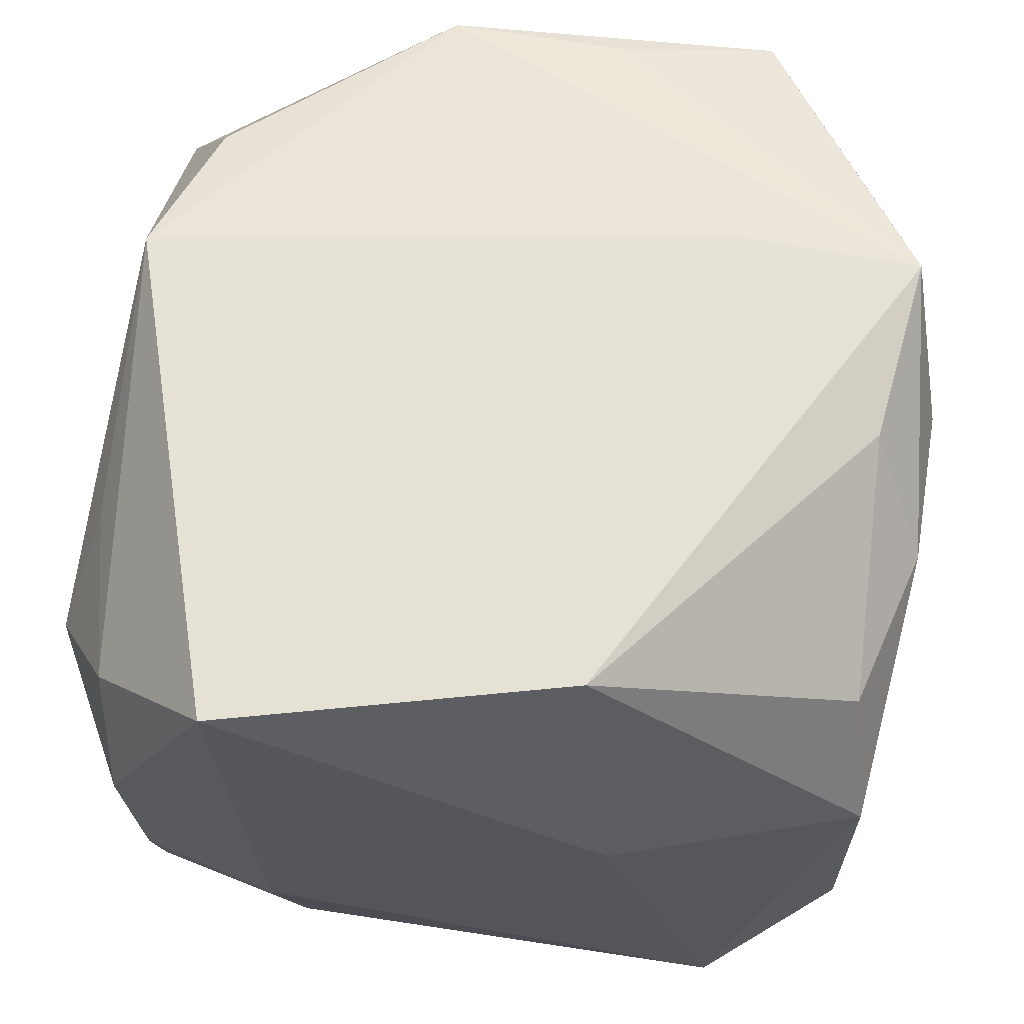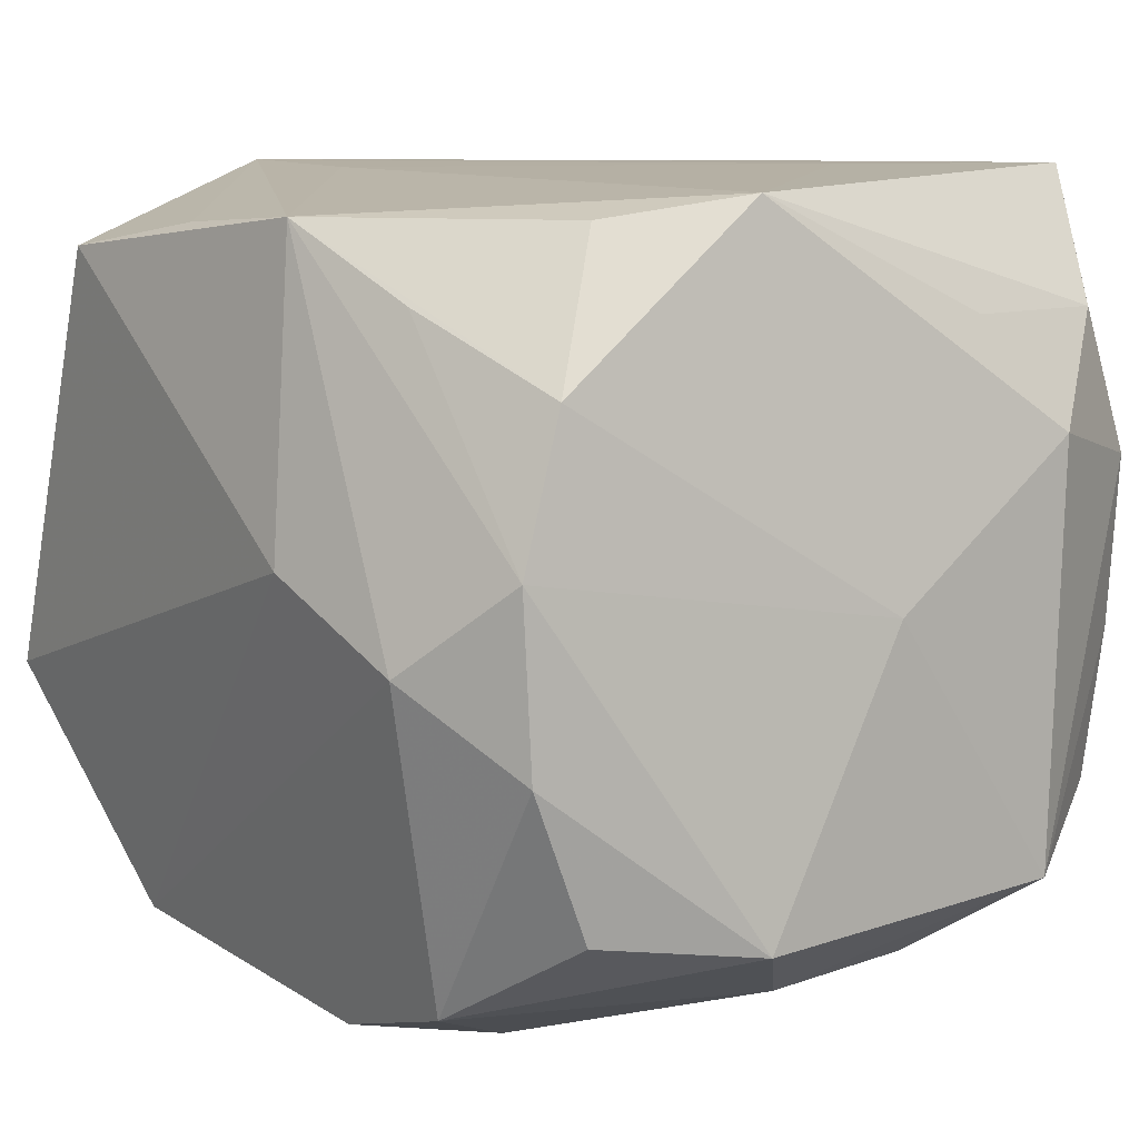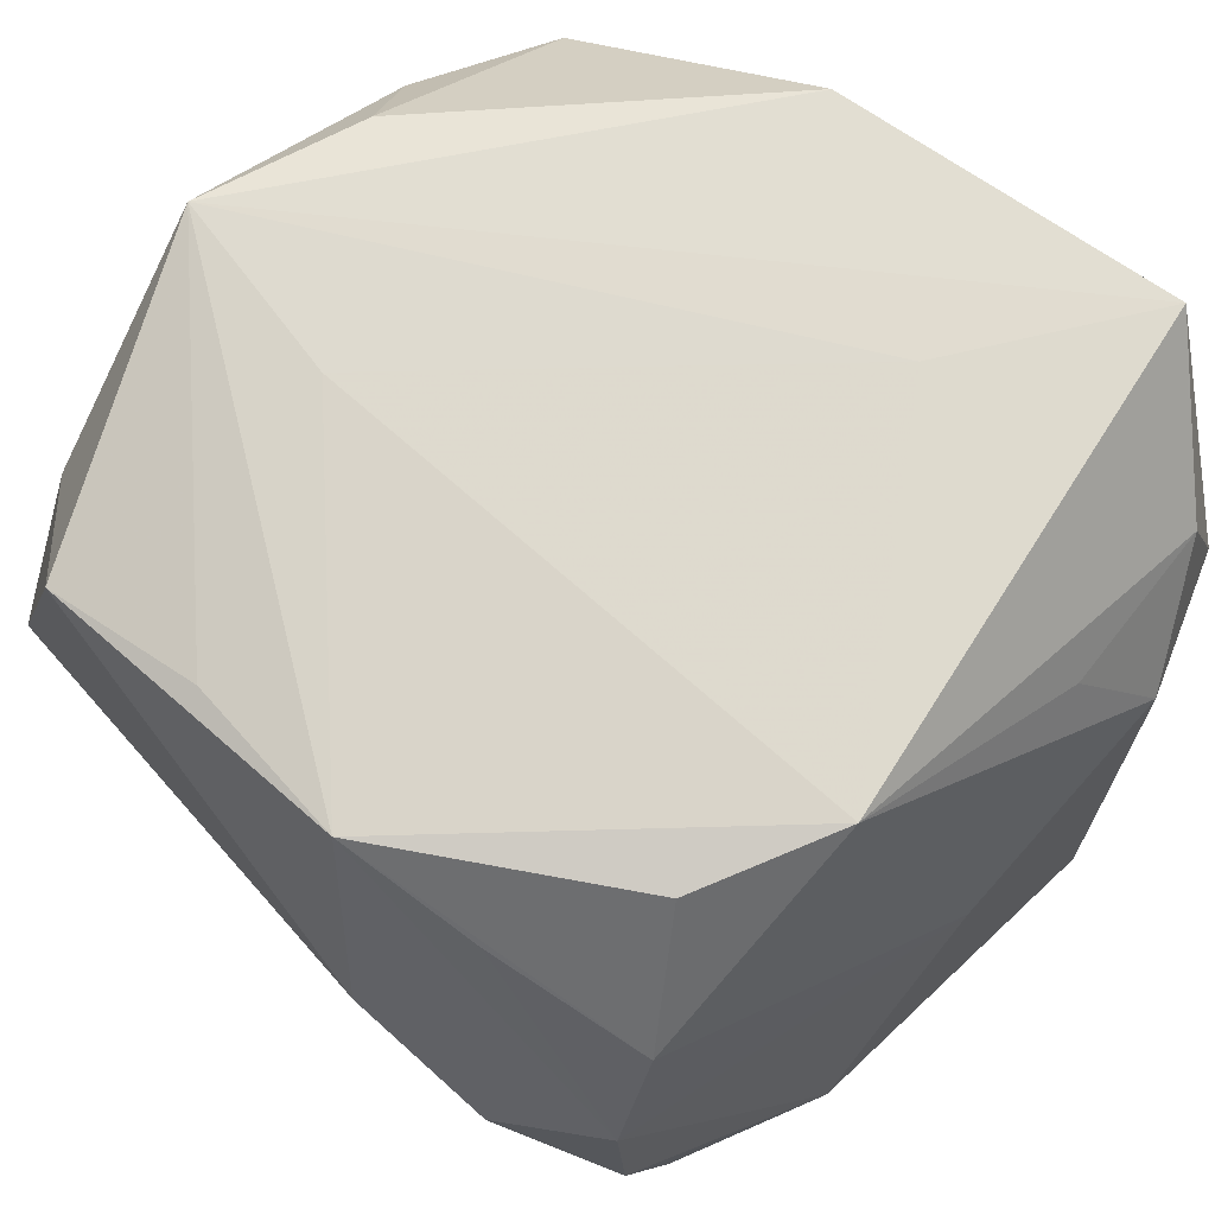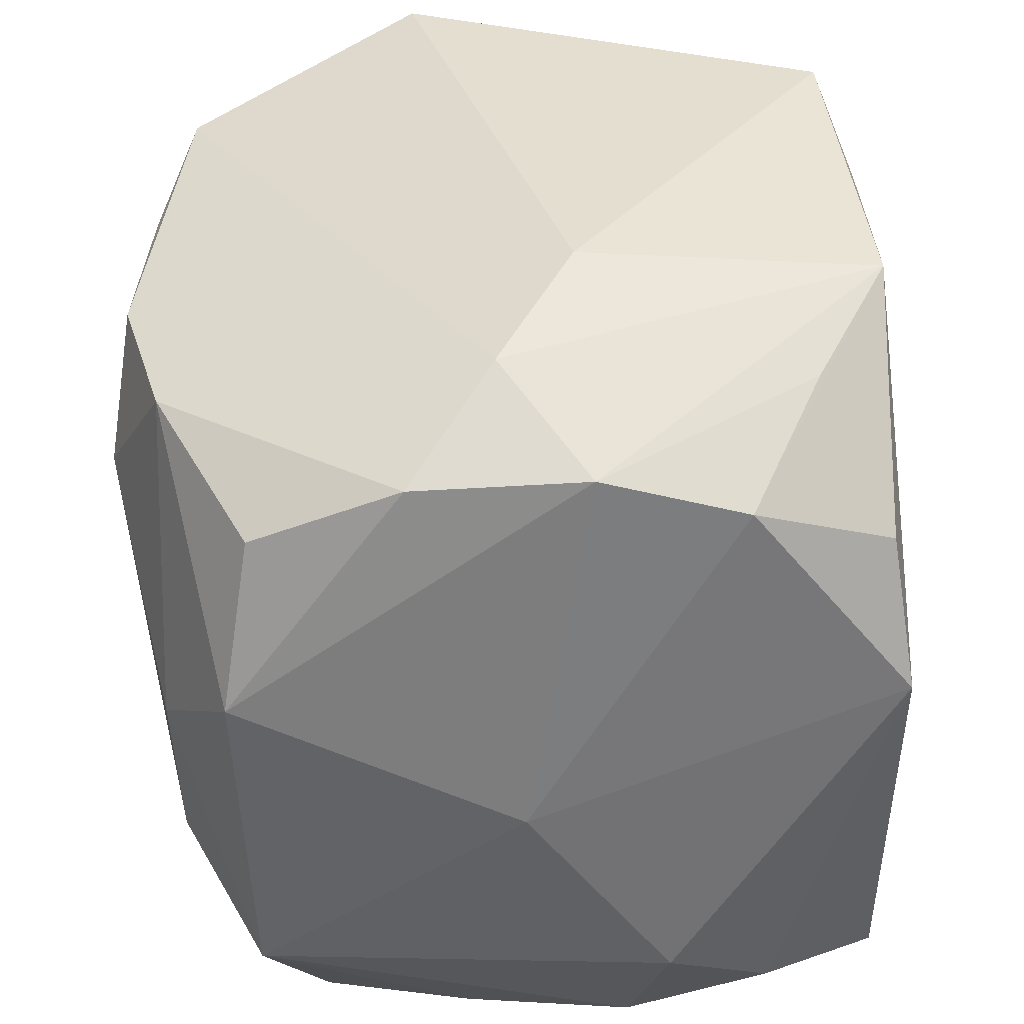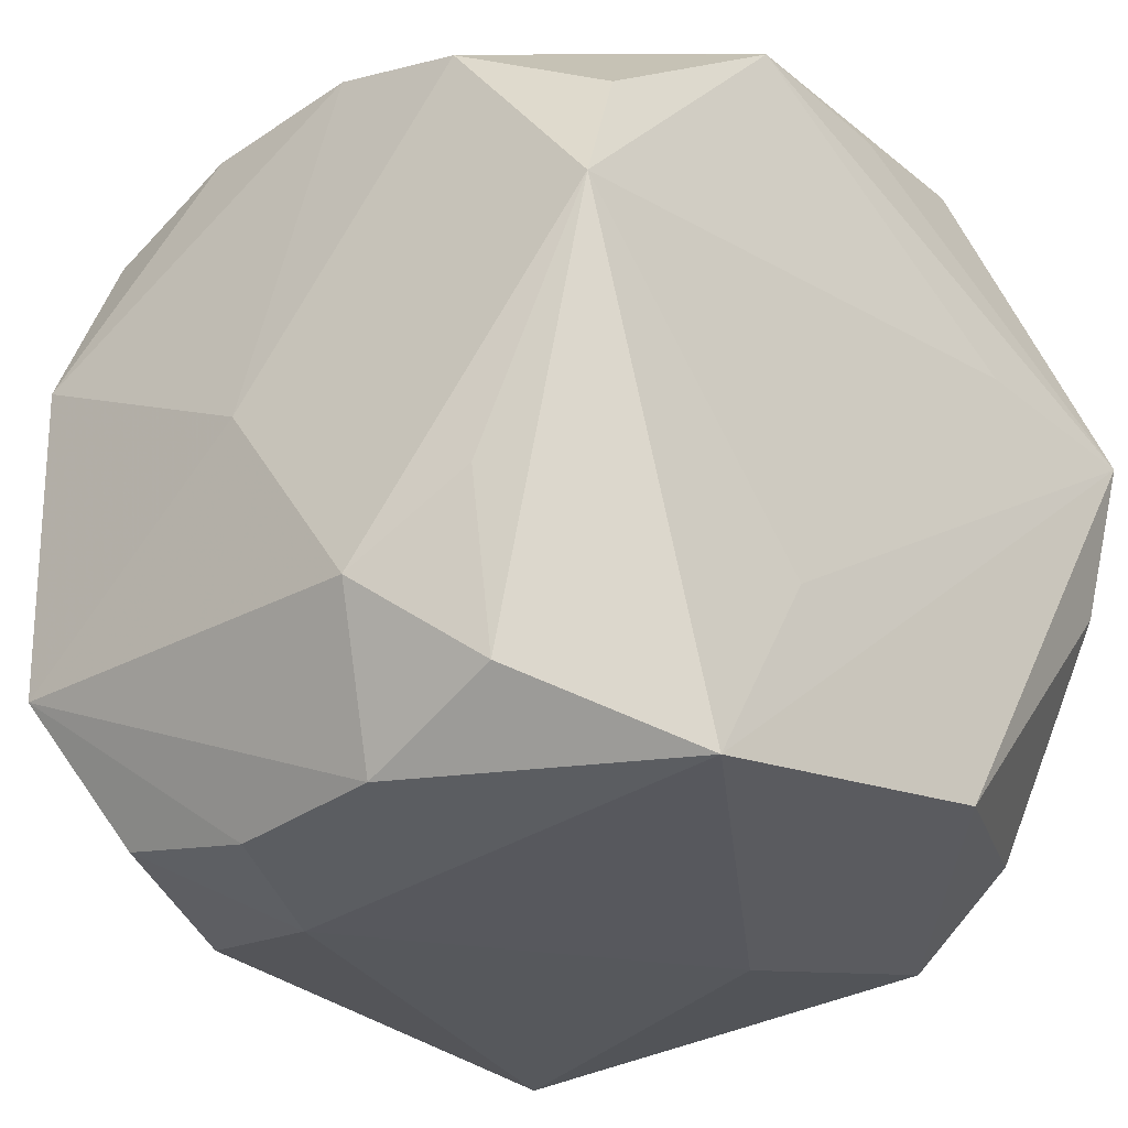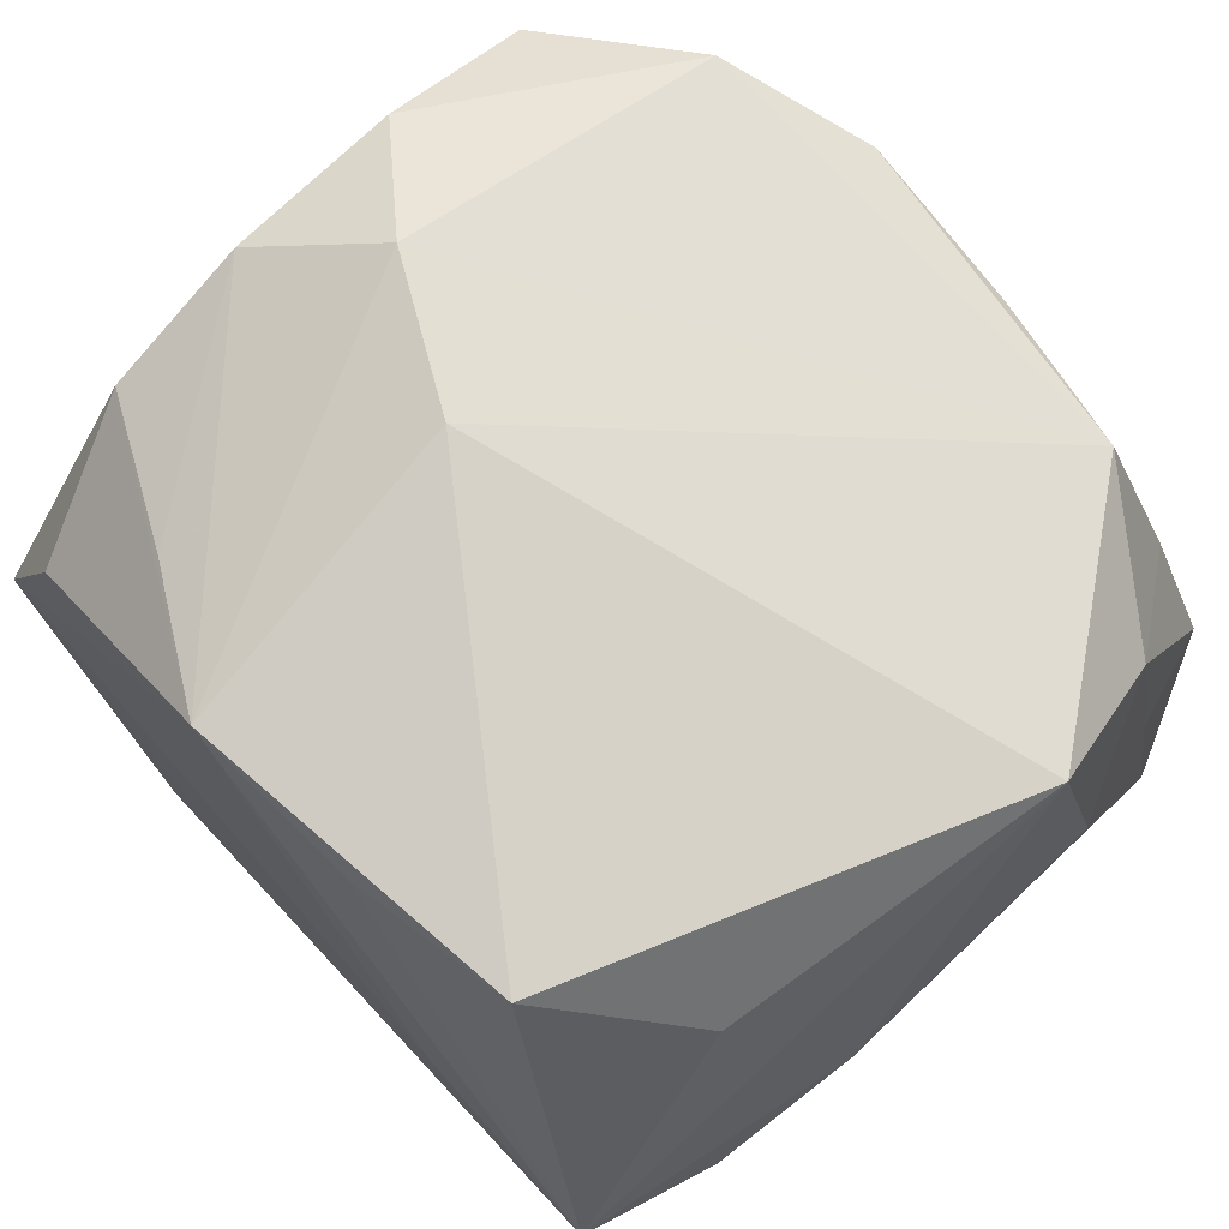
<metadata>
{"format":"obj","ext":"obj","renderer":"f3d","projection":"perspective","resolution":1024,"background":"white","views":[{"elev":64.4,"azim":5.7,"up":"+Z"},{"elev":9.3,"azim":-127.8,"up":"+Z"},{"elev":68.8,"azim":-133.0,"up":"+Z"},{"elev":39.1,"azim":-90.6,"up":"+Y"},{"elev":-29.5,"azim":-46.4,"up":"+Y"},{"elev":77.4,"azim":47.2,"up":"+Y"}]}
</metadata>
<code>
v 0.02406 -0.0006276 -0.01475
v -0.005373 0.02169 0.01921
v -0.007388 0.02402 0.002343
v 0.02055 0.003543 -0.02095
v -0.01937 -0.02185 -0.003645
v 0.0243 0.004893 0.006231
v 0.02139 -0.01953 0.005781
v 0.02298 -0.007353 0.01421
v 0.0222 0.02229 -0.006803
v 0.01095 0.00782 0.02113
v -0.008422 0.01123 -0.02305
v -0.01535 0.0228 -0.001835
v -0.02182 -0.009042 0.01411
v -0.01346 -0.02333 0.02139
v -0.01219 -0.02322 -0.007113
v 0.01677 0.0109 -0.02058
v -0.02146 0.01587 -0.01456
v -0.007221 -0.01232 0.02135
v 0.007543 -0.02302 0.005216
v 0.01999 -0.003059 0.01991
v -0.02008 -0.02193 0.005921
v -0.005037 0.01854 -0.02197
v 0.02026 -0.01555 0.01285
v 0.01418 -0.001494 -0.02235
v 0.02171 0.006684 0.02139
v -0.02436 0.006856 -0.01599
v -0.02436 -0.0121 -0.01519
v -0.02436 -0.001485 -0.0002968
v -0.02082 0.01694 0.0112
v 0.01269 0.01979 -0.01955
v -0.01969 -0.01987 -0.01194
v -0.02074 0.004838 0.02042
v -0.02033 -0.01864 0.01404
v 0.02411 0.012 -0.008227
v 0.02176 -0.01825 -0.01178
v -0.0126 0.01968 0.0152
v 0.006648 -0.001748 -0.02195
v -0.02142 0.01907 -0.006446
v 0.02353 0.001247 0.01419
v 0.01306 0.02318 0.01717
v 0.0197 0.01809 0.01108
v -0.0189 0.001888 -0.01996
v -0.01335 0.01878 -0.01959
v -0.01759 0.01266 0.01921
v -0.01875 -0.007038 -0.01956
v 0.02066 0.0172 -0.01424
v 0.004172 0.02139 0.01867
v -0.01523 -0.01403 -0.01835
v -0.01088 -0.02153 -0.0156
v -0.003049 -0.02009 -0.01704
v 0.0009163 -0.01424 -0.01945
v 0.005673 -0.01943 0.02125
v 0.0144 -0.02251 -0.01696
v -0.02399 -0.01343 0.007966
v -0.02123 0.01948 0.003122
v 0.02249 0.007908 -0.01454
v 0.004283 0.01826 -0.02124
f 25 14 52
f 6 9 25
f 25 2 10
f 25 9 41
f 40 9 3
f 3 2 40
f 40 41 9
f 25 41 40
f 3 9 30
f 23 52 7
f 19 53 7
f 19 52 14
f 7 52 19
f 14 15 19
f 19 15 53
f 39 6 25
f 18 14 25
f 25 10 18
f 47 2 25
f 25 40 47
f 47 40 2
f 55 36 2
f 43 11 42
f 22 11 43
f 43 30 22
f 25 52 20
f 52 23 20
f 9 6 34
f 7 53 35
f 31 5 27
f 15 5 31
f 8 23 7
f 6 39 8
f 8 39 25
f 7 35 8
f 25 20 8
f 8 20 23
f 3 30 12
f 12 30 43
f 12 2 3
f 12 55 2
f 43 42 26
f 26 42 27
f 27 28 26
f 26 28 55
f 57 22 30
f 30 16 57
f 57 16 24
f 24 11 57
f 11 22 57
f 24 16 4
f 4 53 24
f 4 35 53
f 1 8 35
f 35 4 1
f 6 8 1
f 1 34 6
f 13 33 32
f 32 33 14
f 14 18 32
f 32 18 10
f 32 10 2
f 2 44 32
f 43 26 17
f 49 31 27
f 27 48 49
f 53 15 49
f 15 31 49
f 37 11 24
f 45 42 11
f 11 37 45
f 27 42 45
f 45 48 27
f 9 34 46
f 46 4 16
f 46 30 9
f 46 16 30
f 27 5 21
f 14 33 21
f 21 15 14
f 21 5 15
f 13 32 54
f 54 32 28
f 54 28 27
f 54 33 13
f 27 21 54
f 54 21 33
f 55 28 29
f 28 32 29
f 29 32 44
f 36 55 29
f 2 36 29
f 29 44 2
f 38 26 55
f 38 17 26
f 55 12 38
f 38 12 43
f 43 17 38
f 53 49 50
f 50 49 48
f 51 37 24
f 48 45 51
f 51 45 37
f 24 53 51
f 51 50 48
f 53 50 51
f 56 1 4
f 4 46 56
f 34 1 56
f 56 46 34

</code>
